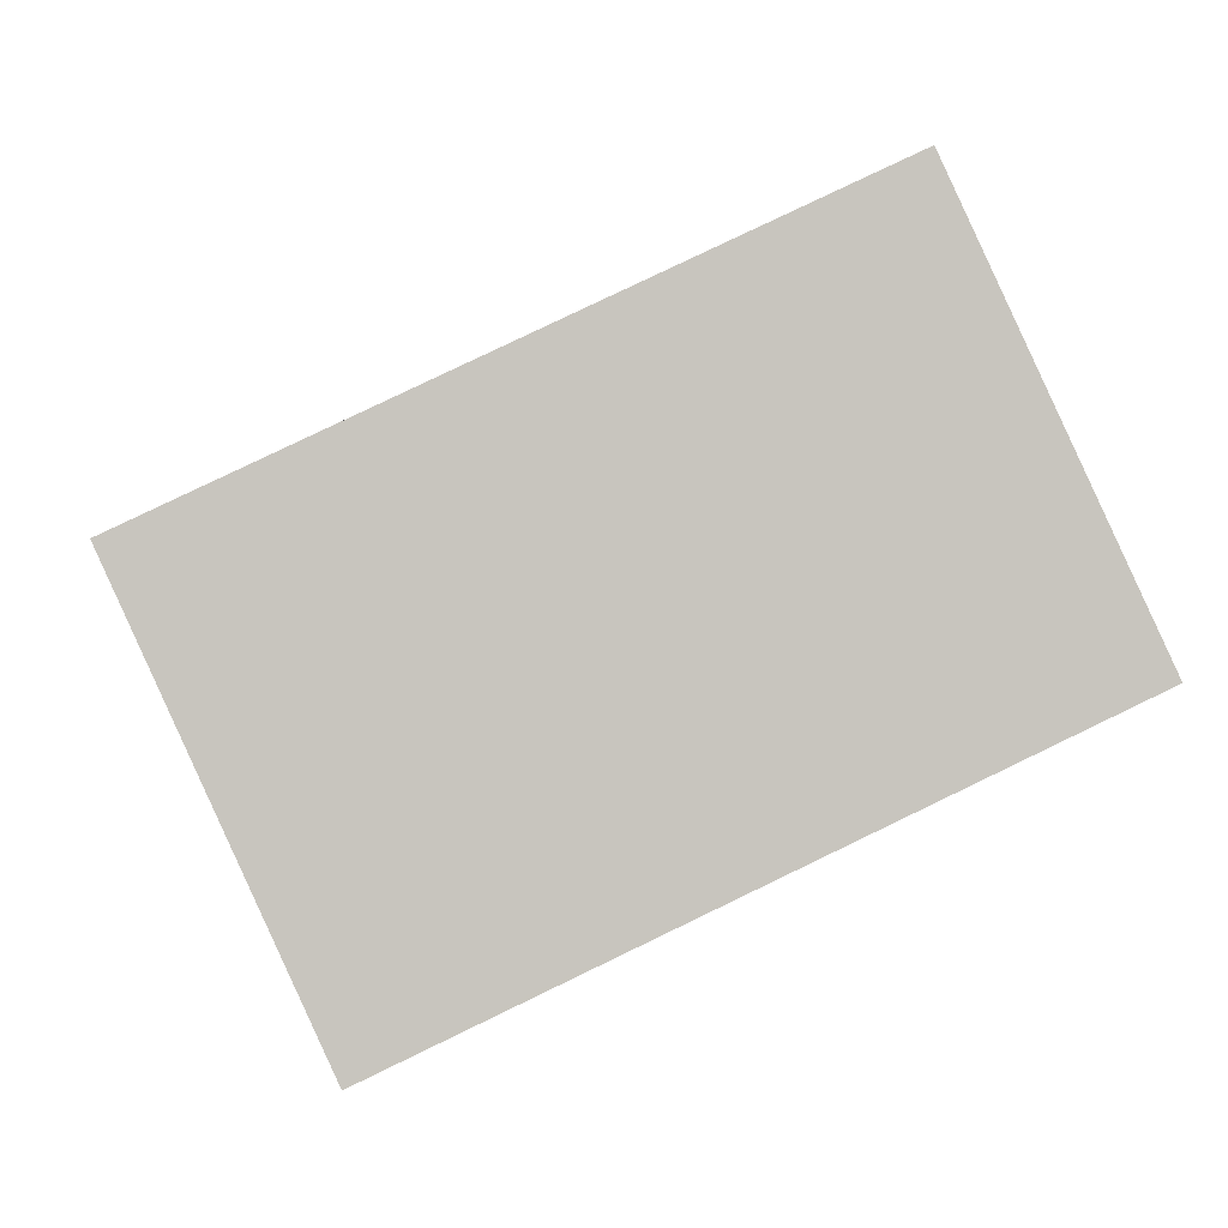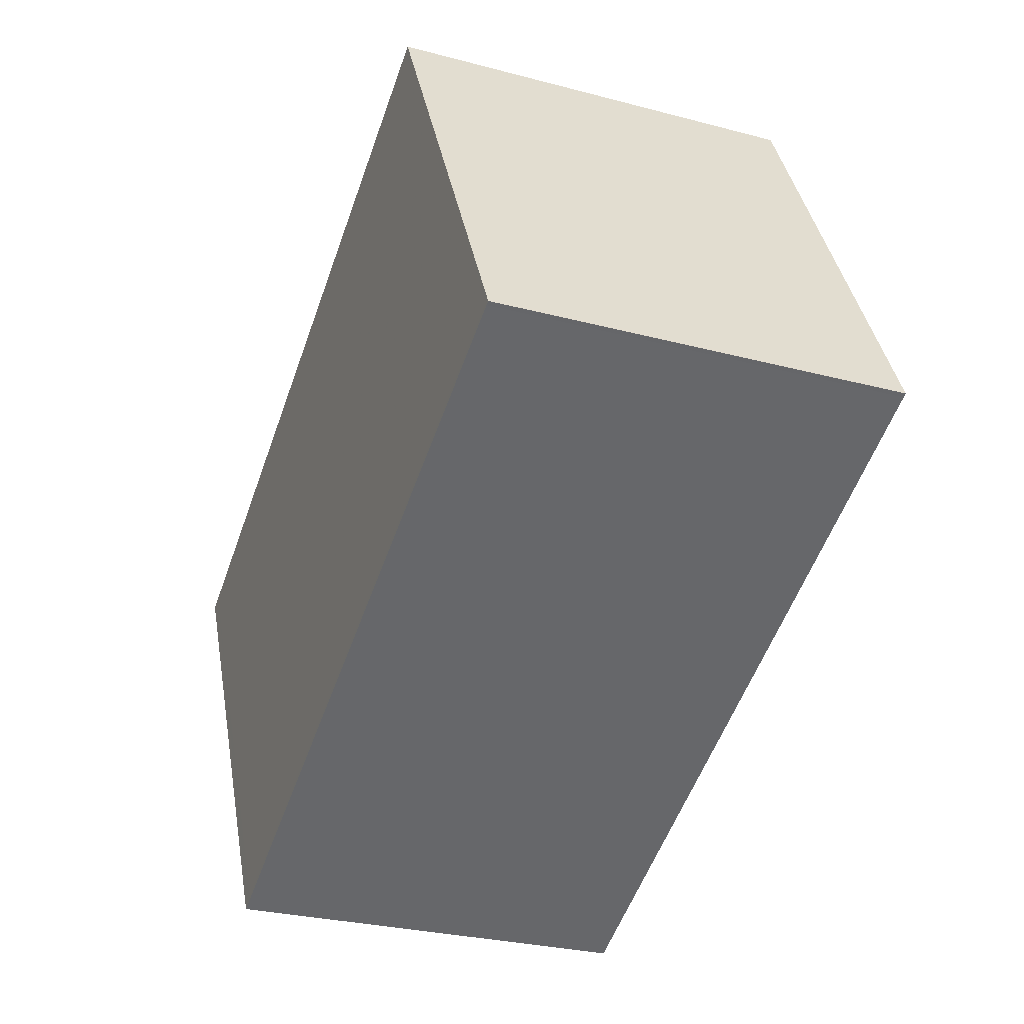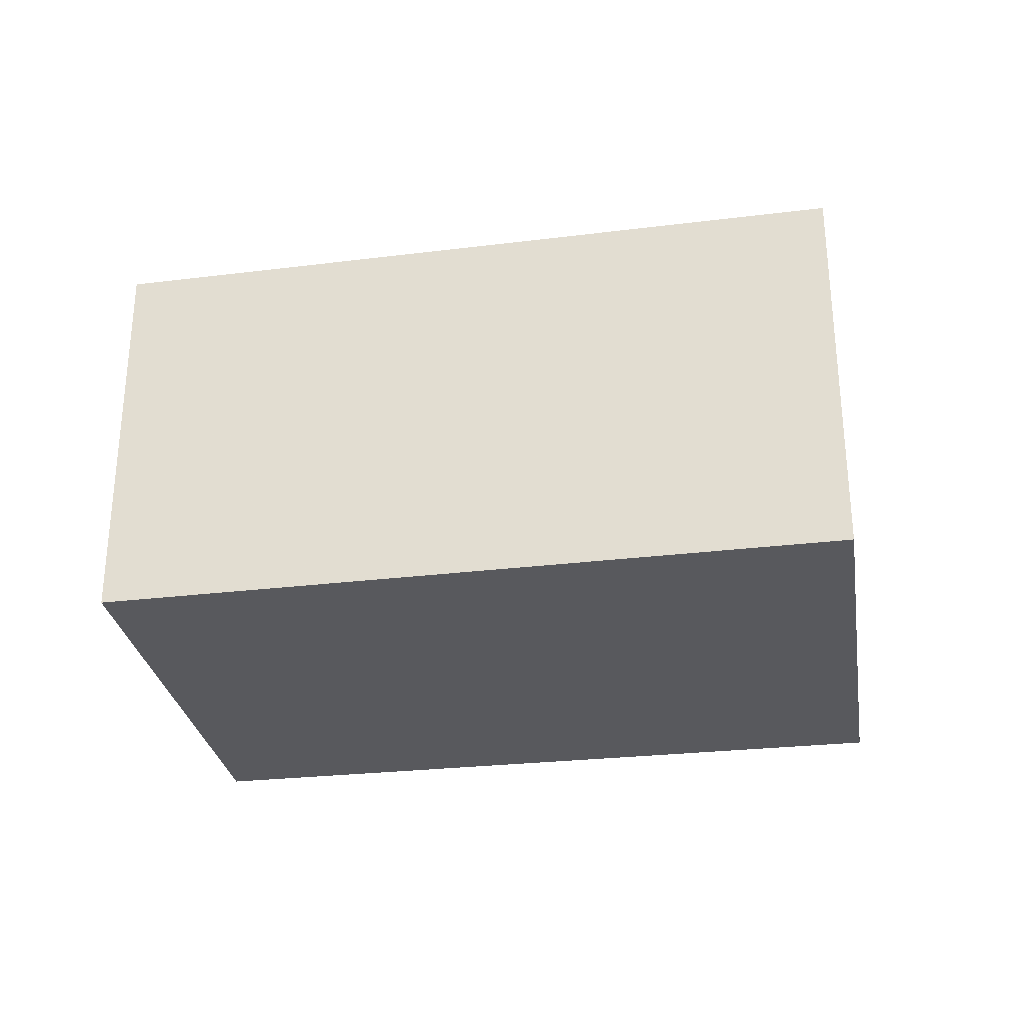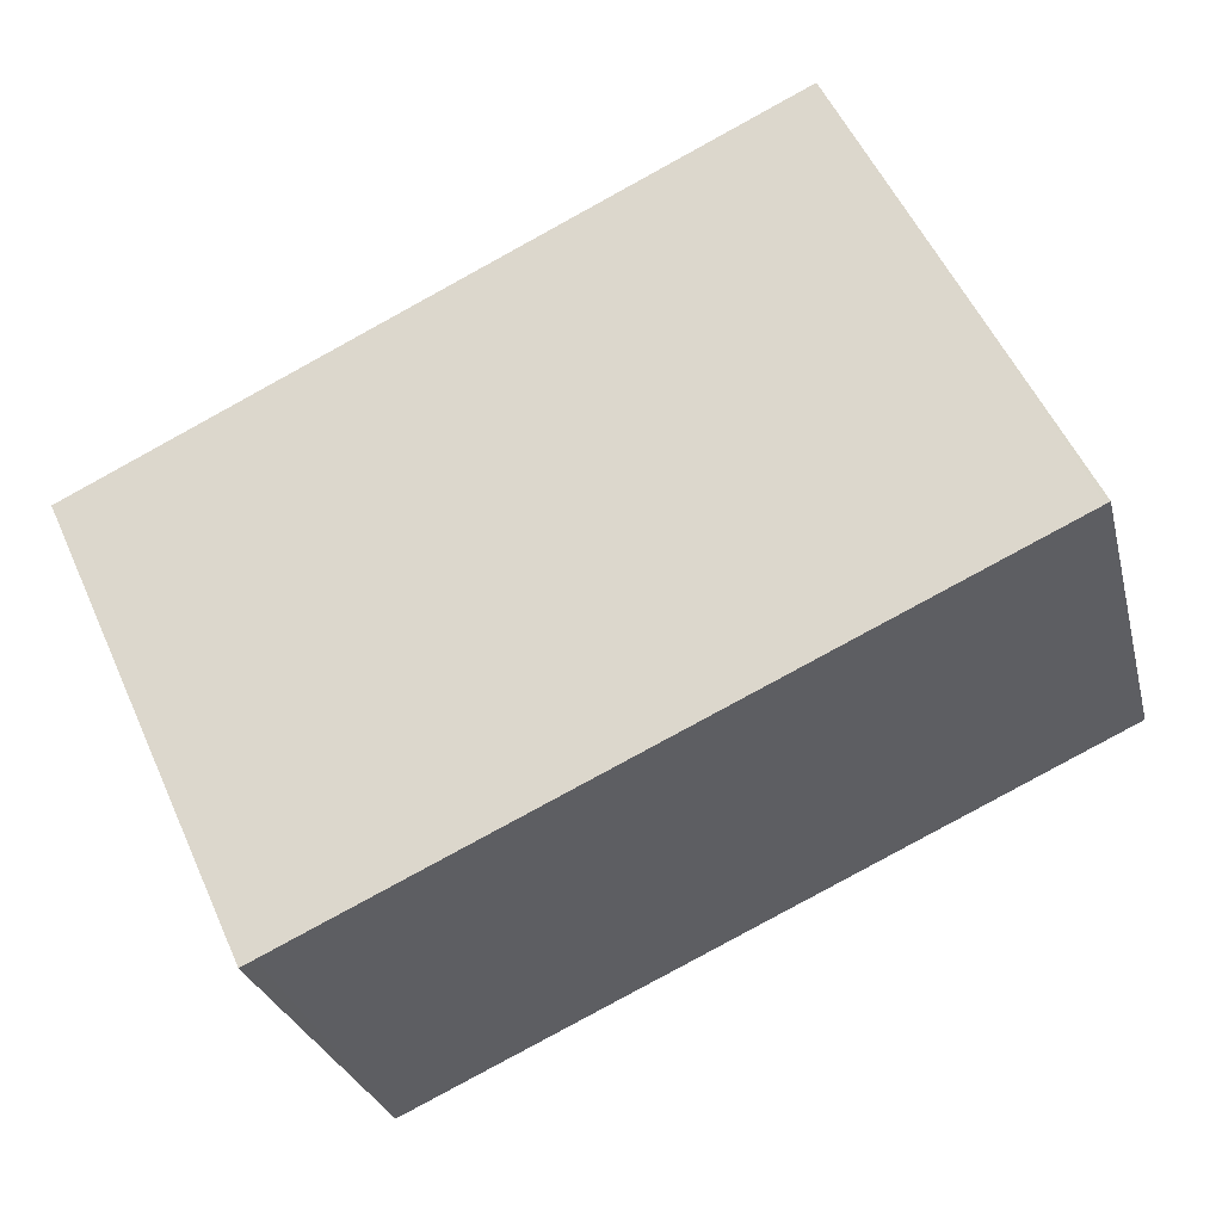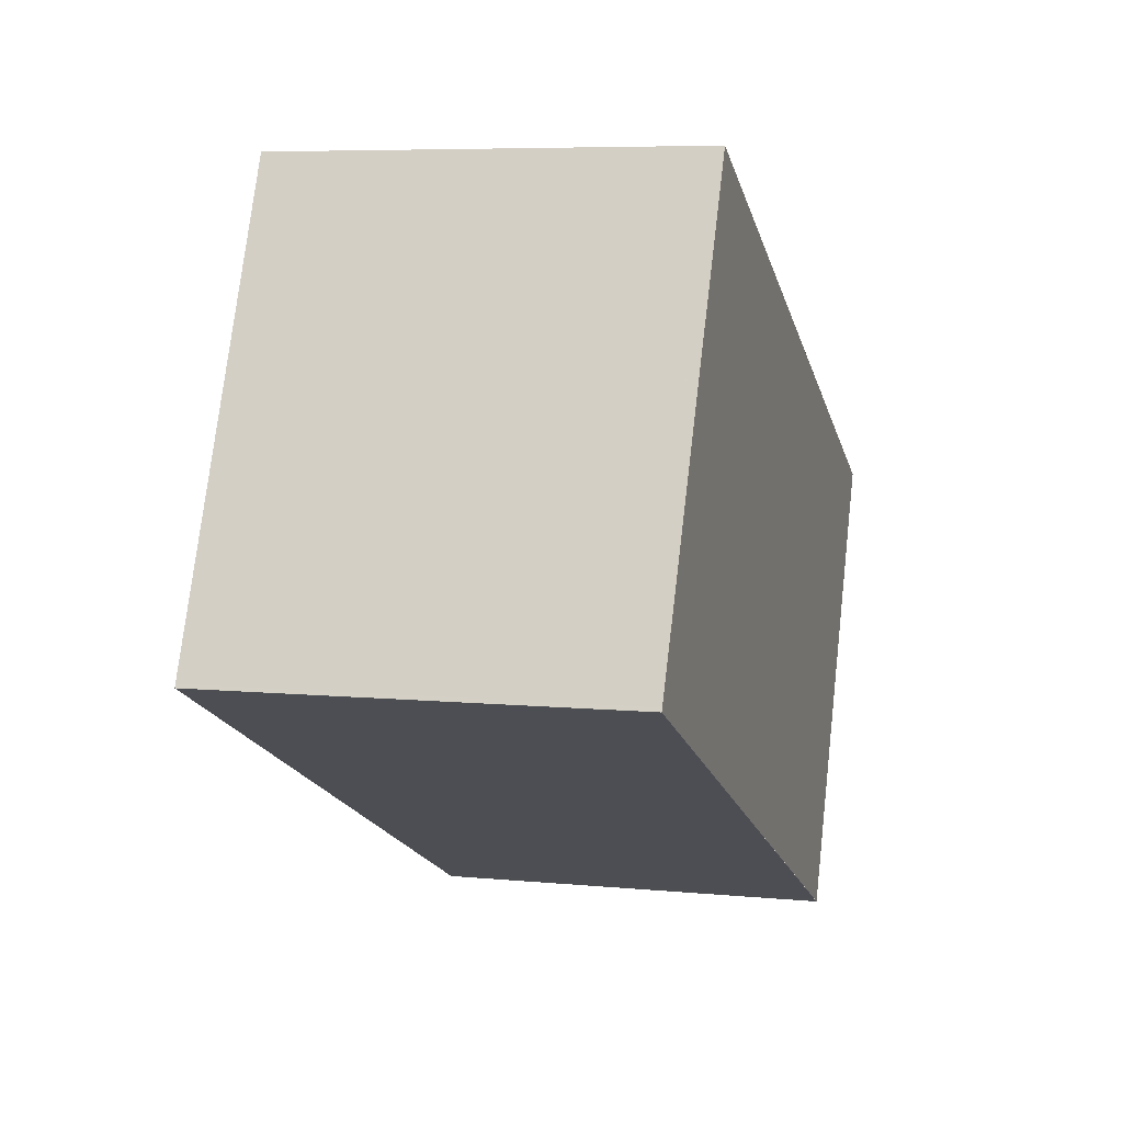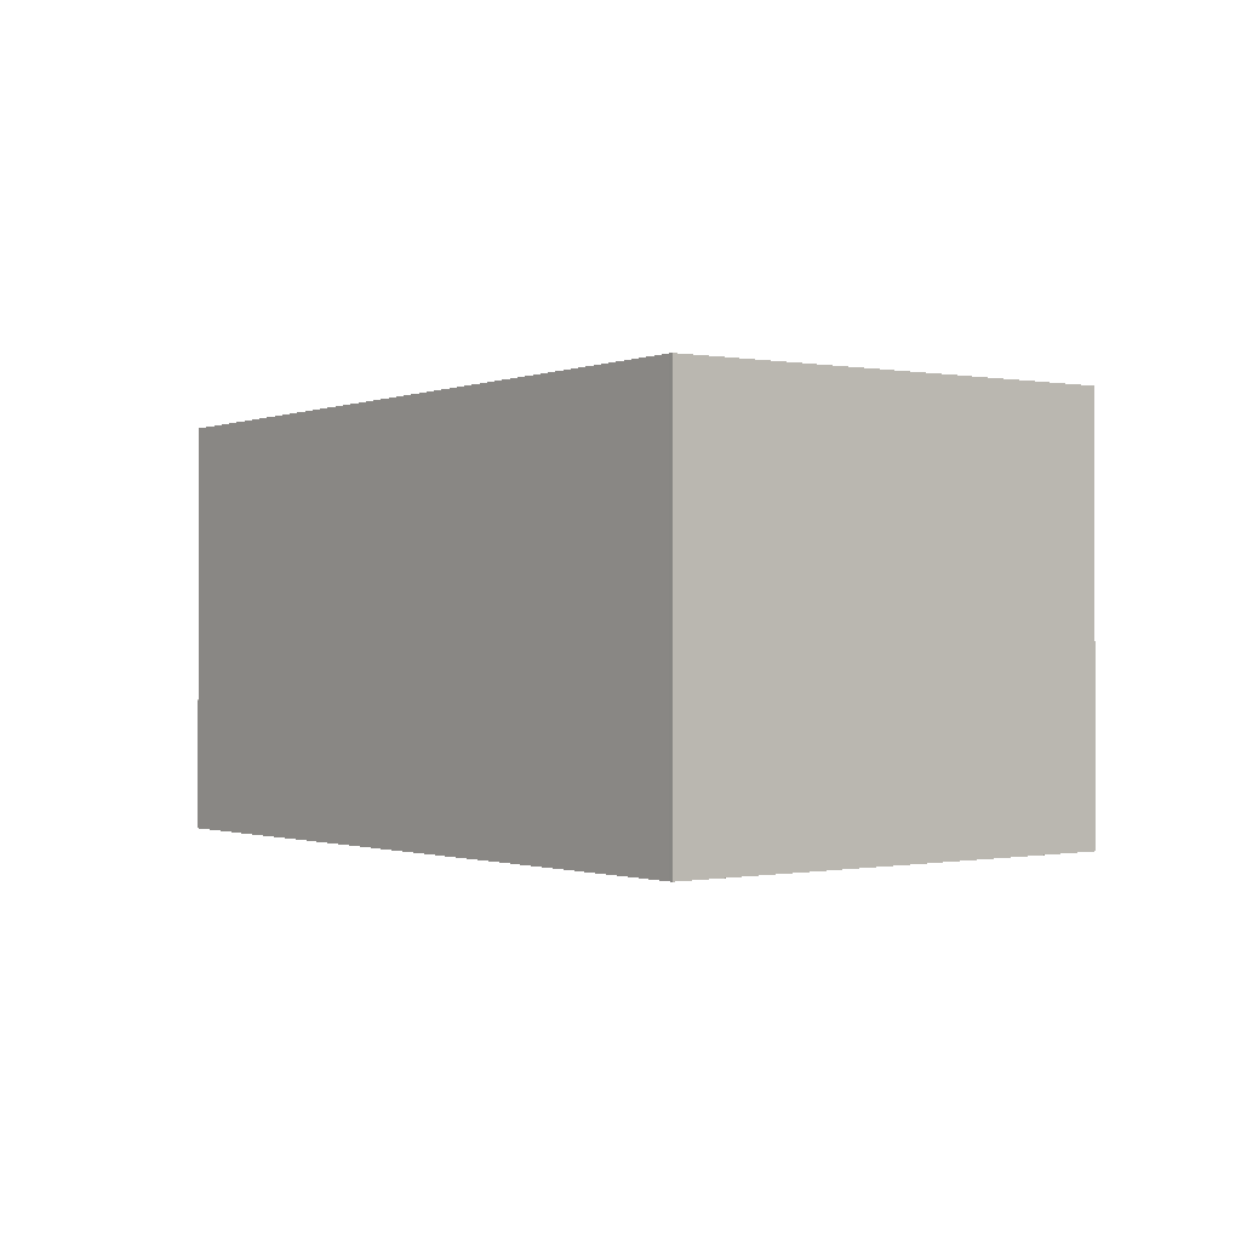
<metadata>
{"format":"obj","ext":"obj","renderer":"f3d","projection":"perspective","resolution":1024,"background":"white","views":[{"elev":-1.1,"azim":-9.2,"up":"+Y"},{"elev":-28.4,"azim":68.2,"up":"+Y"},{"elev":-30.2,"azim":34.7,"up":"+Z"},{"elev":-27.5,"azim":13.5,"up":"+Y"},{"elev":6.7,"azim":105.9,"up":"+Y"},{"elev":-0.8,"azim":77.3,"up":"+Z"}]}
</metadata>
<code>
v -2348 -2344 2.024
v -2351 -2346 2.005
v -2352 -2344 2.039
v -2349 -2342 2.059
v -2352 -2343 2.043
v -2349 -2342 2.058
v -2348 -2344 2.035
v -2348 -2344 2.023
v -2352 -2344 2.039
v -2351 -2346 2.005
v -2351 -2346 2.005
v -2348 -2344 2.024
v -2351 -2346 2.005
v -2348 -2344 2.024
v -2348 -2344 2.023
v -2348 -2344 2.024
v -2348 -2344 0
v -2348 -2344 0
v -2351 -2346 2.005
v -2351 -2346 2.005
v -2351 -2346 0
v -2351 -2346 0
v -2352 -2344 2.039
v -2352 -2344 2.039
v -2352 -2344 0
v -2352 -2344 0
v -2349 -2342 2.058
v -2349 -2342 2.059
v -2349 -2342 0
v -2349 -2342 4.441e-16
v -2349 -2342 2.059
v -2352 -2343 2.043
v -2352 -2343 0
v -2349 -2342 0
v -2348 -2344 2.035
v -2349 -2342 2.058
v -2349 -2342 4.441e-16
v -2348 -2344 4.441e-16
v -2348 -2344 2.024
v -2348 -2344 2.035
v -2348 -2344 4.441e-16
v -2348 -2344 0
v -2351 -2346 2.005
v -2348 -2344 2.023
v -2348 -2344 0
v -2351 -2346 0
v -2352 -2343 2.043
v -2352 -2344 2.039
v -2352 -2344 0
v -2352 -2343 0
v -2351 -2346 2.005
v -2351 -2346 2.005
v -2351 -2346 0
v -2351 -2346 0
v -2352 -2344 2.039
v -2351 -2346 2.005
v -2351 -2346 0
v -2352 -2344 0
v -2348 -2344 2.024
v -2348 -2344 2.024
v -2348 -2344 0
v -2348 -2344 0
v -2348 -2344 0
v -2351 -2346 0
v -2352 -2344 0
v -2349 -2342 0
f 11 10 2 13
f 5 4 6
f 14 1 8 12
f 12 8 10 11
f 11 9 5 6 7 12
f 13 3 9 11
f 12 7 14
f 16 17 18 15
f 20 21 22 19
f 24 25 26 23
f 28 29 30 27
f 32 33 34 31
f 36 37 38 35
f 40 41 42 39
f 44 45 46 43
f 48 49 50 47
f 52 53 54 51
f 56 57 58 55
f 60 61 62 59
f 64 65 66 63

</code>
